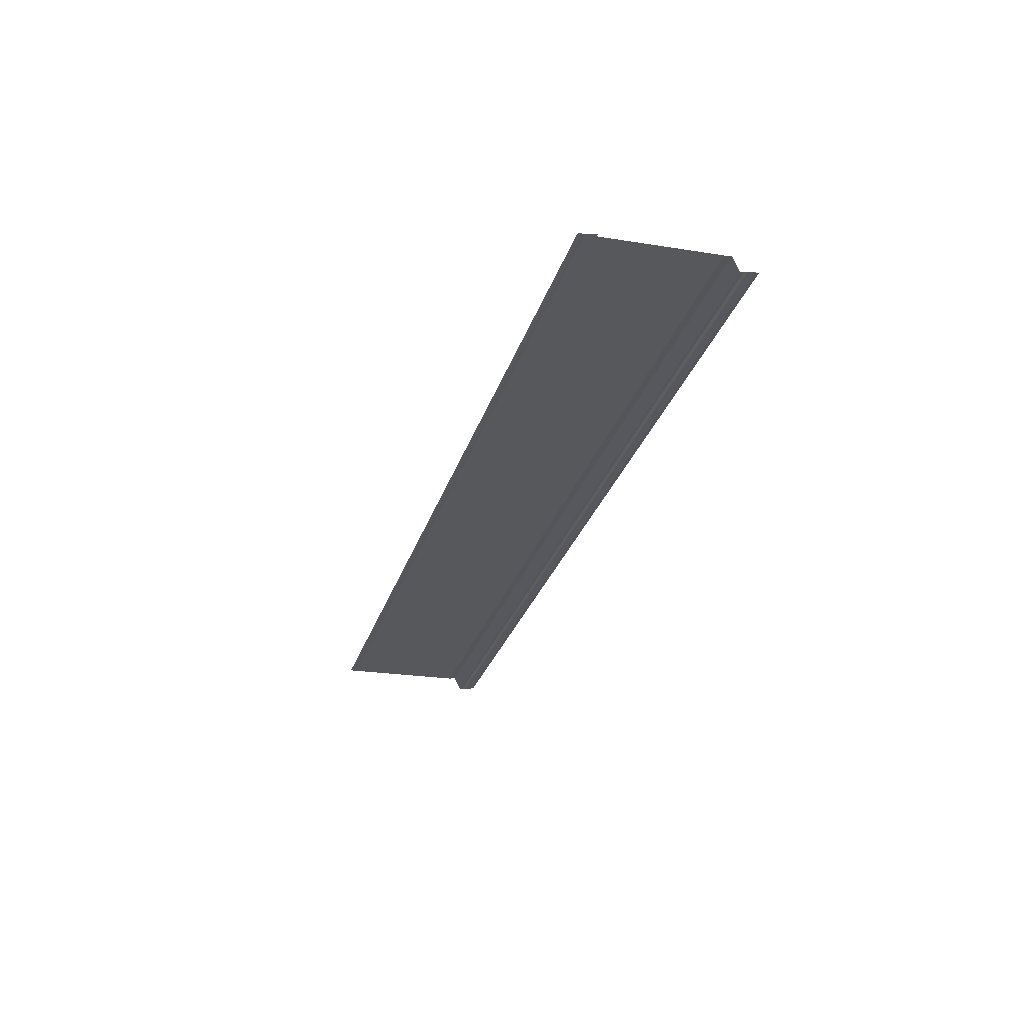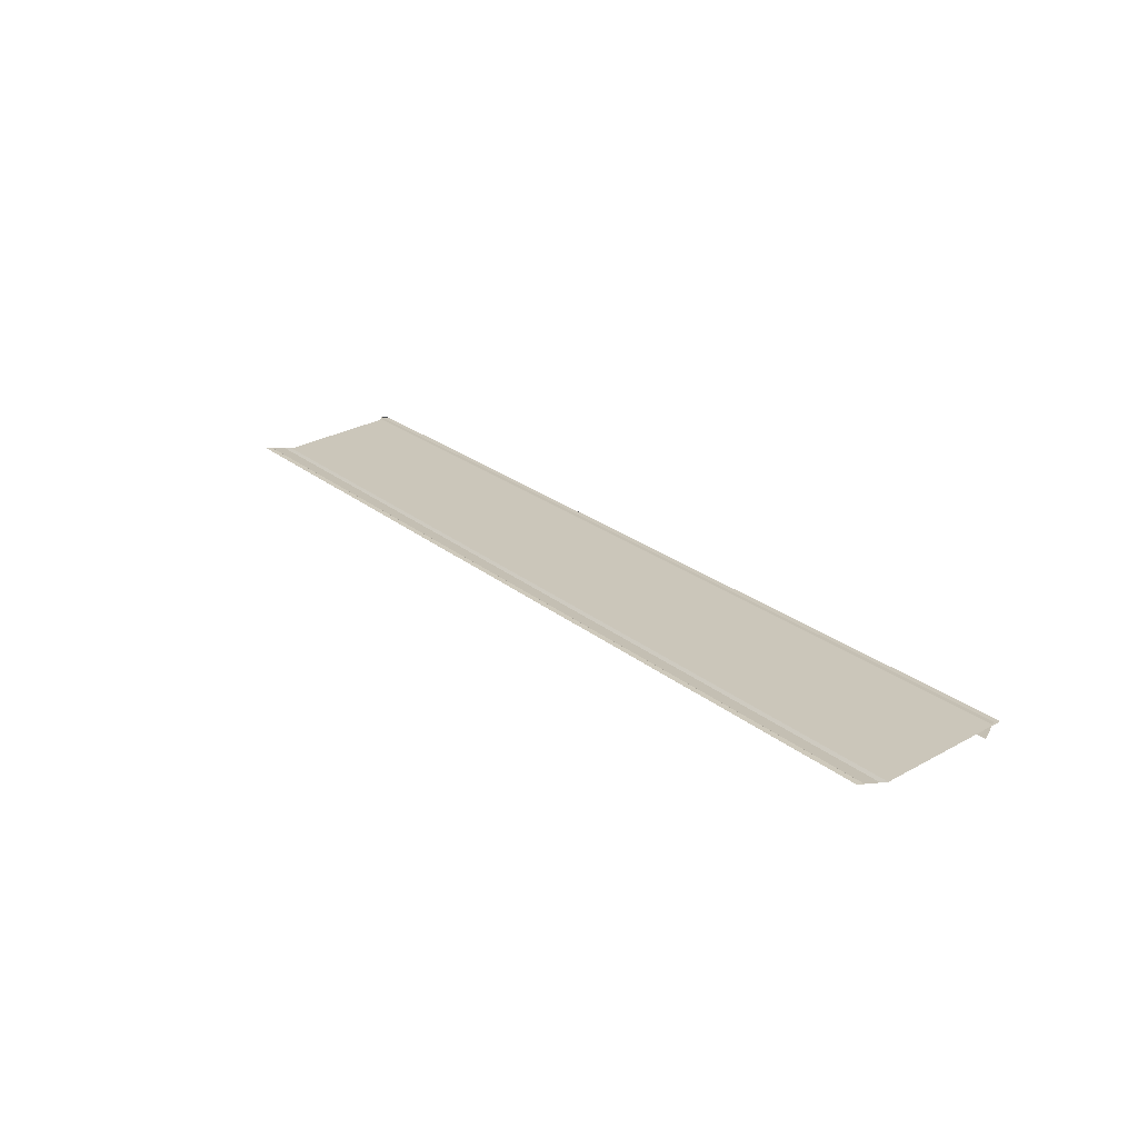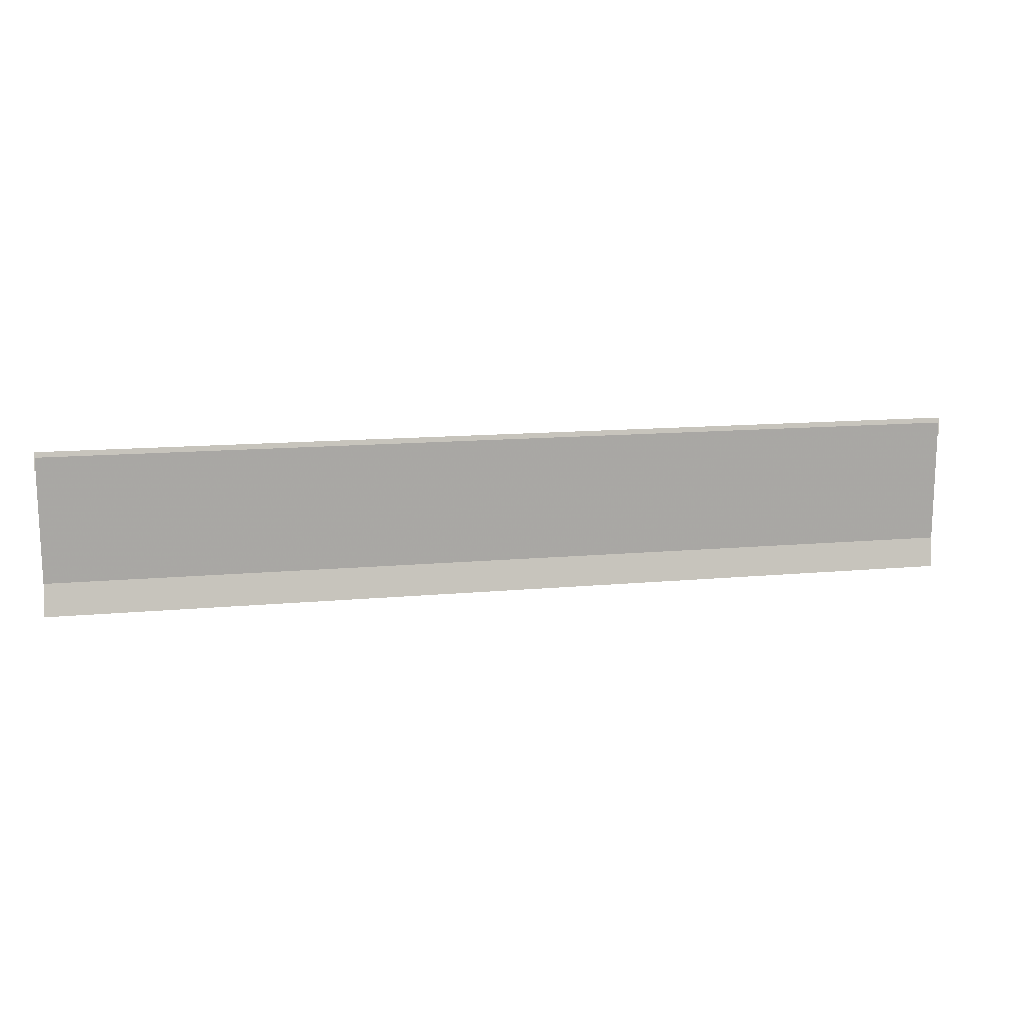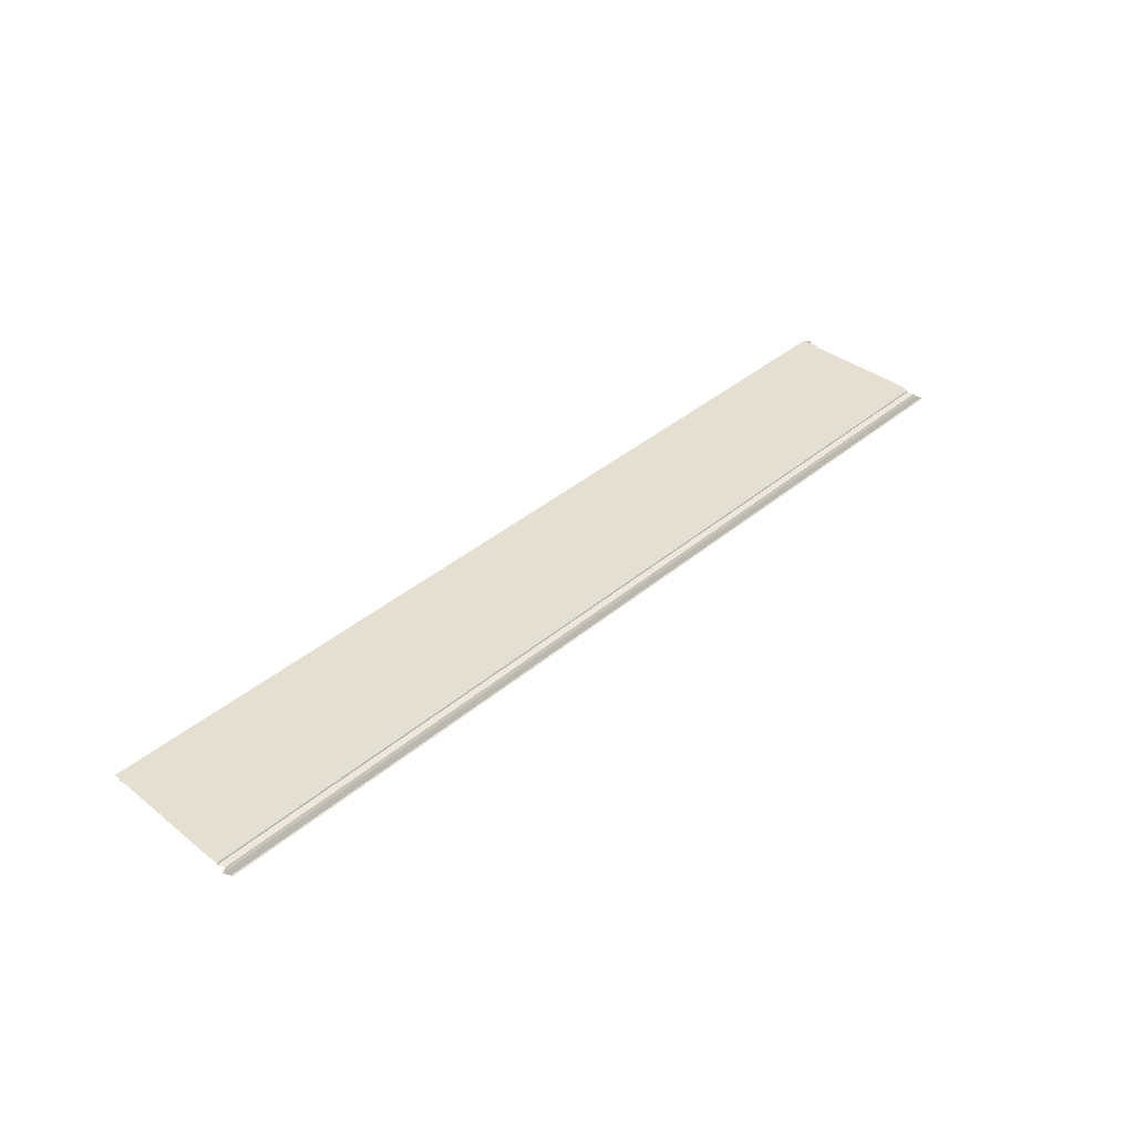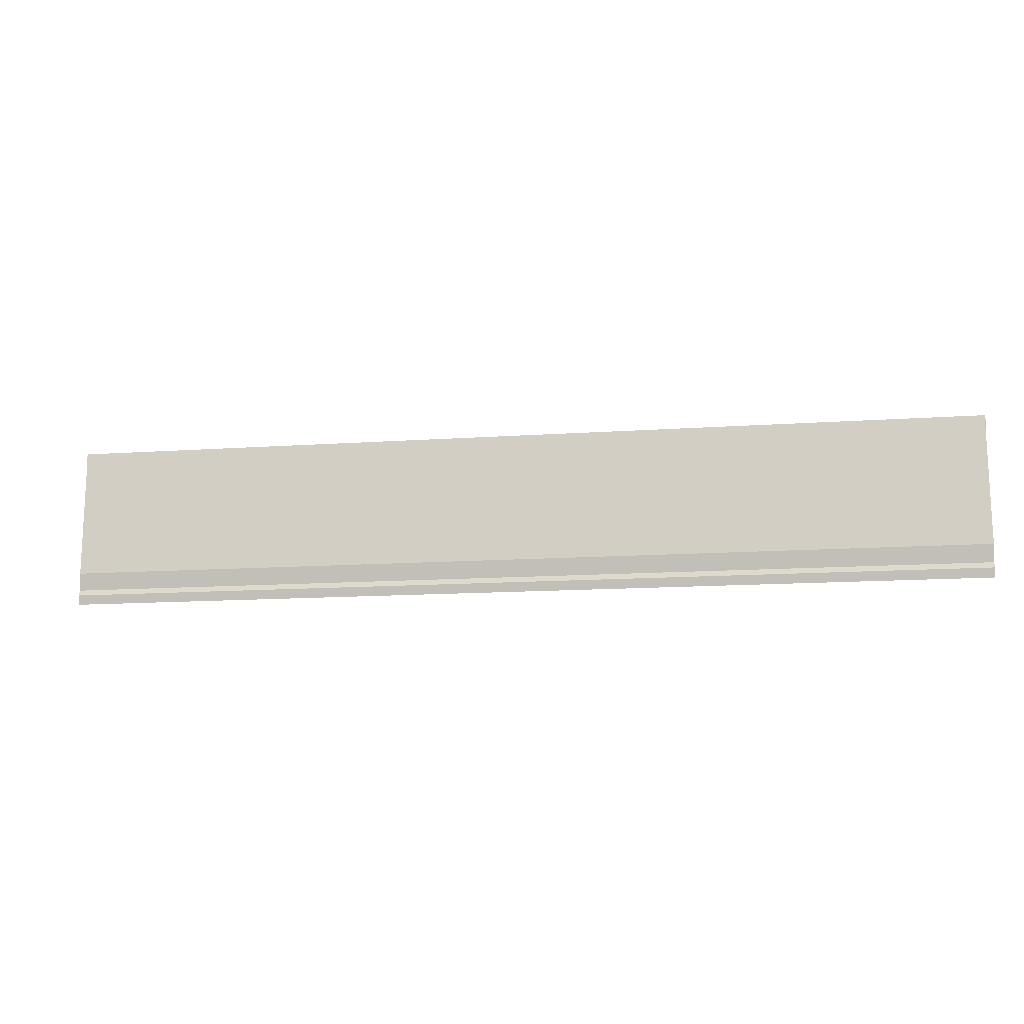
<metadata>
{"format":"obj","ext":"obj","renderer":"f3d","projection":"perspective","resolution":1024,"background":"white","views":[{"elev":-29.2,"azim":73.8,"up":"+Y"},{"elev":23.1,"azim":-126.7,"up":"+Y"},{"elev":12.2,"azim":167.4,"up":"+Z"},{"elev":40.1,"azim":134.4,"up":"+Y"},{"elev":-13.4,"azim":-170.7,"up":"+Z"}]}
</metadata>
<code>
o 7855
v 2253 1888 13.27
v 2253 1888 13.27
v 2253 1888 13.27
v 2253 1888 13.27
v 2253 1888 13.27
v 2253 1888 13.27
v 2253 1888 13.27
v 2253 1888 13.27
v 2253 1888 13.27
v 2253 1888 13.27
v 2253 1888 13.27
v 2253 1888 13.27
v 2253 1888 13.27
v 2253 1888 13.27
v 2253 1888 13.27
v 2253 1888 13.27
v 2253 1888 13.27
v 2253 1888 13.27
v 2253 1888 13.27
v 2253 1888 13.27
v 2253 1888 13.27
v 2253 1888 13.27
v 2253 1888 13.27
v 2253 1888 13.27
v 2253 1888 13.27
v 2253 1888 13.27
v 2253 1888 13.27
v 2253 1888 13.27
v 2253 1888 13.27
v 2253 1888 13.27
v 2253 1888 13.27
v 2253 1888 13.27
v 2253 1888 13.27
v 2253 1888 13.27
v 2253 1888 13.27
v 2253 1888 13.27
v 2253 1888 13.27
v 2253 1888 13.27
v 2253 1888 13.27
v 2253 1888 13.27
v 2253 1888 13.27
v 2253 1888 13.27
v 2253 1888 13.27
v 2253 1888 13.27
v 2253 1888 13.27
v 2253 1888 13.27
v 2253 1888 13.27
v 2253 1888 13.27
v 2253 1888 13.27
v 2253 1888 13.27
v 2253 1888 13.27
v 2253 1888 13.27
v 2253 1888 13.27
v 2253 1888 13.27
v 2253 1888 13.27
v 2253 1888 13.27
v 2253 1888 13.27
v 2253 1888 13.27
v 2253 1888 13.27
v 2253 1888 13.27
v 2253 1888 13.27
v 2253 1888 13.27
v 2253 1888 13.27
v 2253 1888 13.27
v 2253 1888 13.27
v 2253 1888 13.27
f 1 2 3
f 2 4 5
f 2 4 6
f 7 2 8
f 7 9 8
f 9 10 6
f 9 10 11
f 12 9 13
f 12 14 13
f 14 15 11
f 14 15 16
f 17 14 18
f 19 20 21
f 21 22 23
f 24 25 23
f 26 27 22
f 24 27 28
f 29 27 30
f 31 29 32
f 31 33 32
f 33 34 30
f 33 34 35
f 36 33 37
f 36 38 37
f 38 39 35
f 38 39 40
f 41 42 40
f 43 38 44
f 43 41 44
f 20 45 46
f 20 45 47
f 48 20 49
f 48 50 49
f 50 51 47
f 50 51 52
f 53 50 54
f 55 56 57
f 55 58 57
f 58 59 60
f 56 61 60
f 56 61 62
f 63 64 62
f 65 56 66
f 65 63 66

</code>
